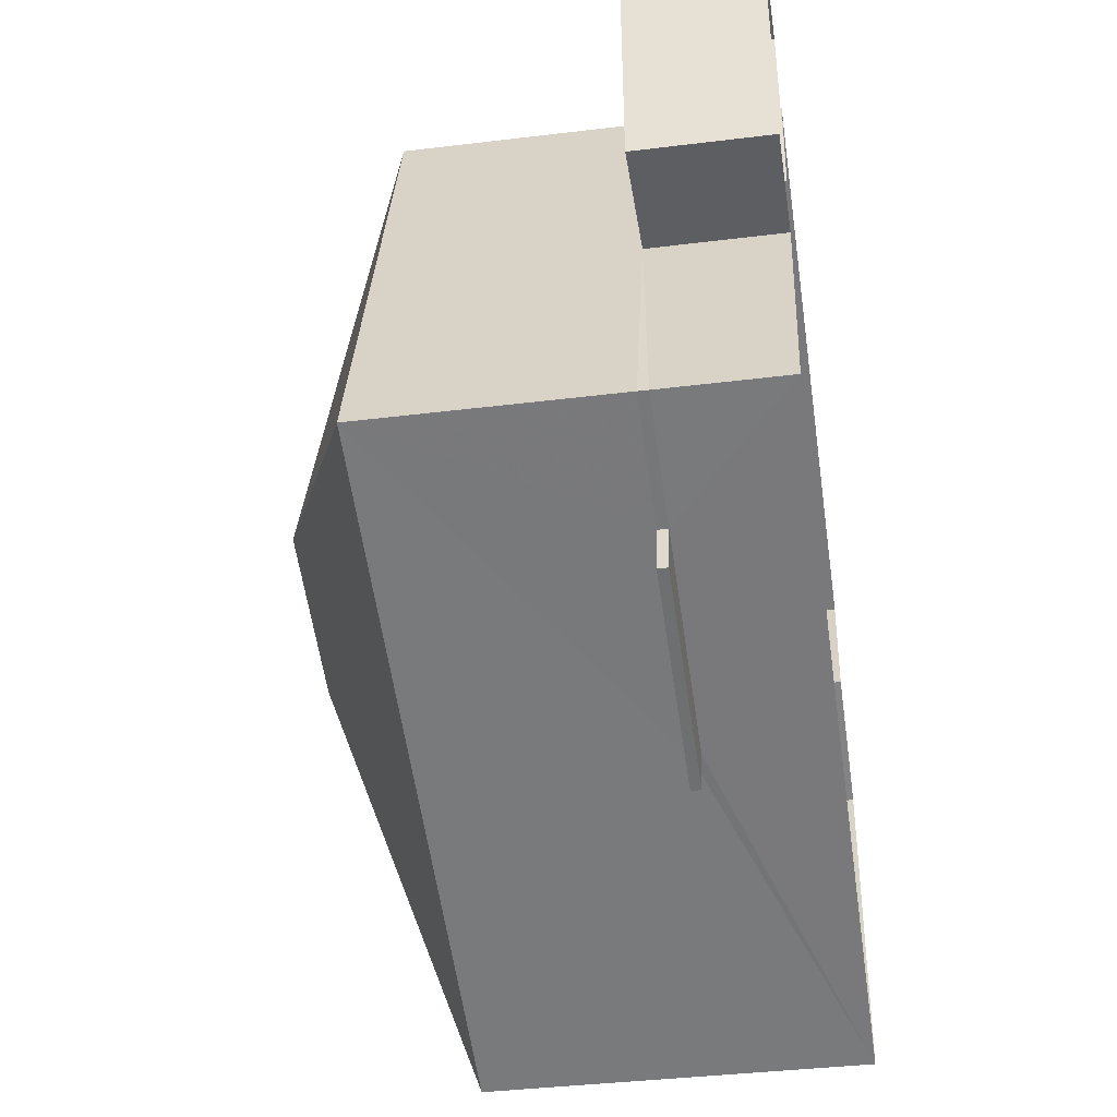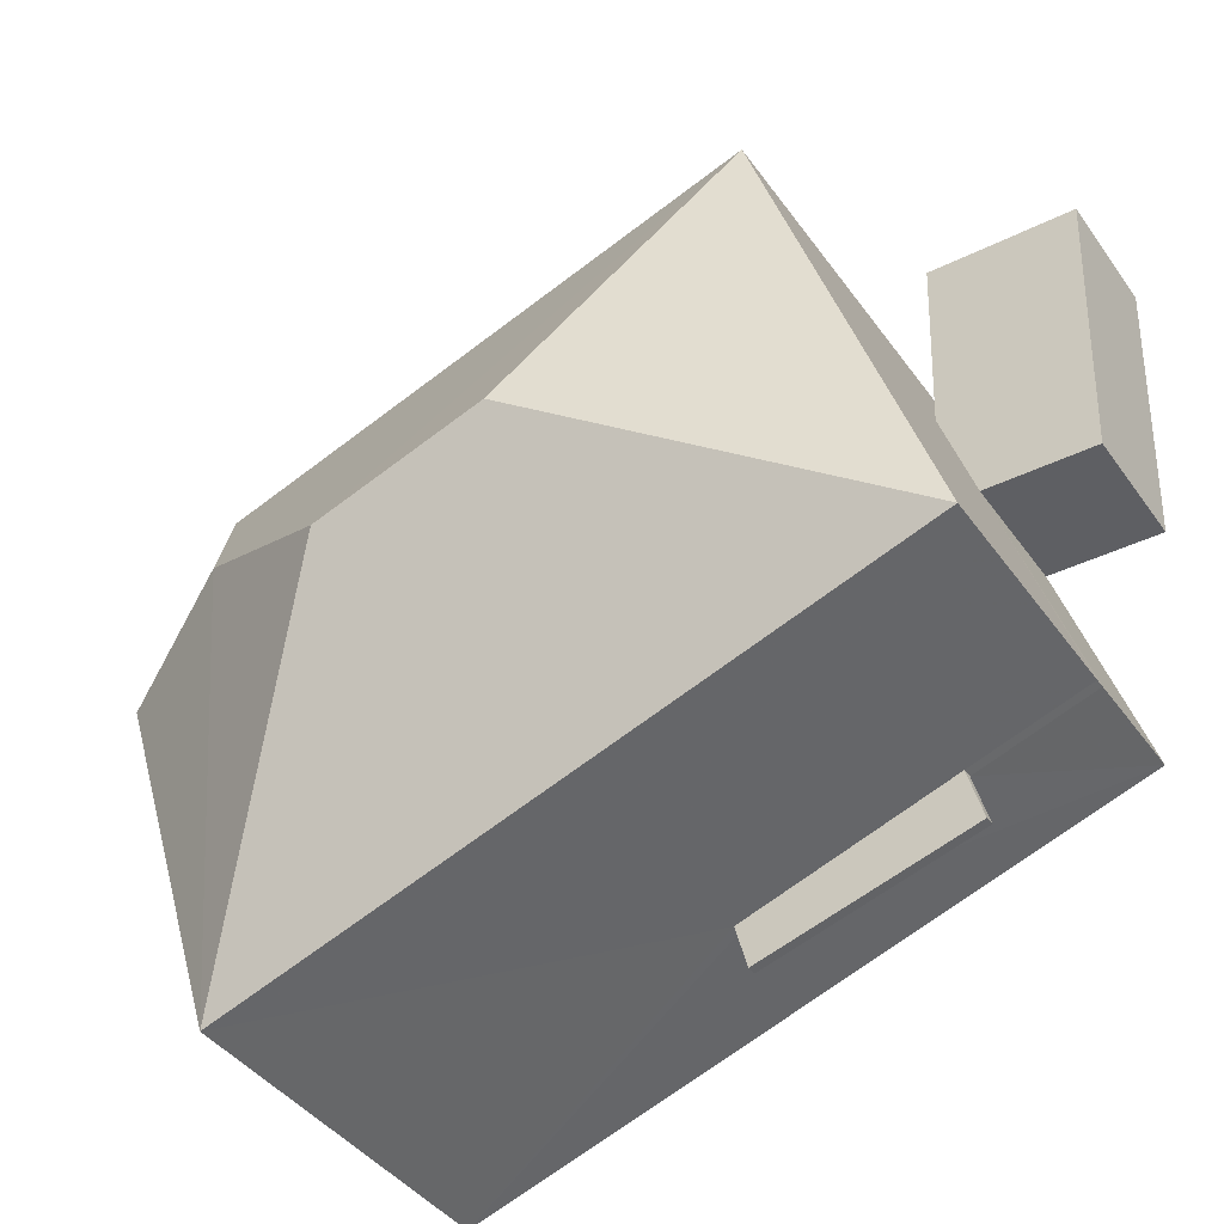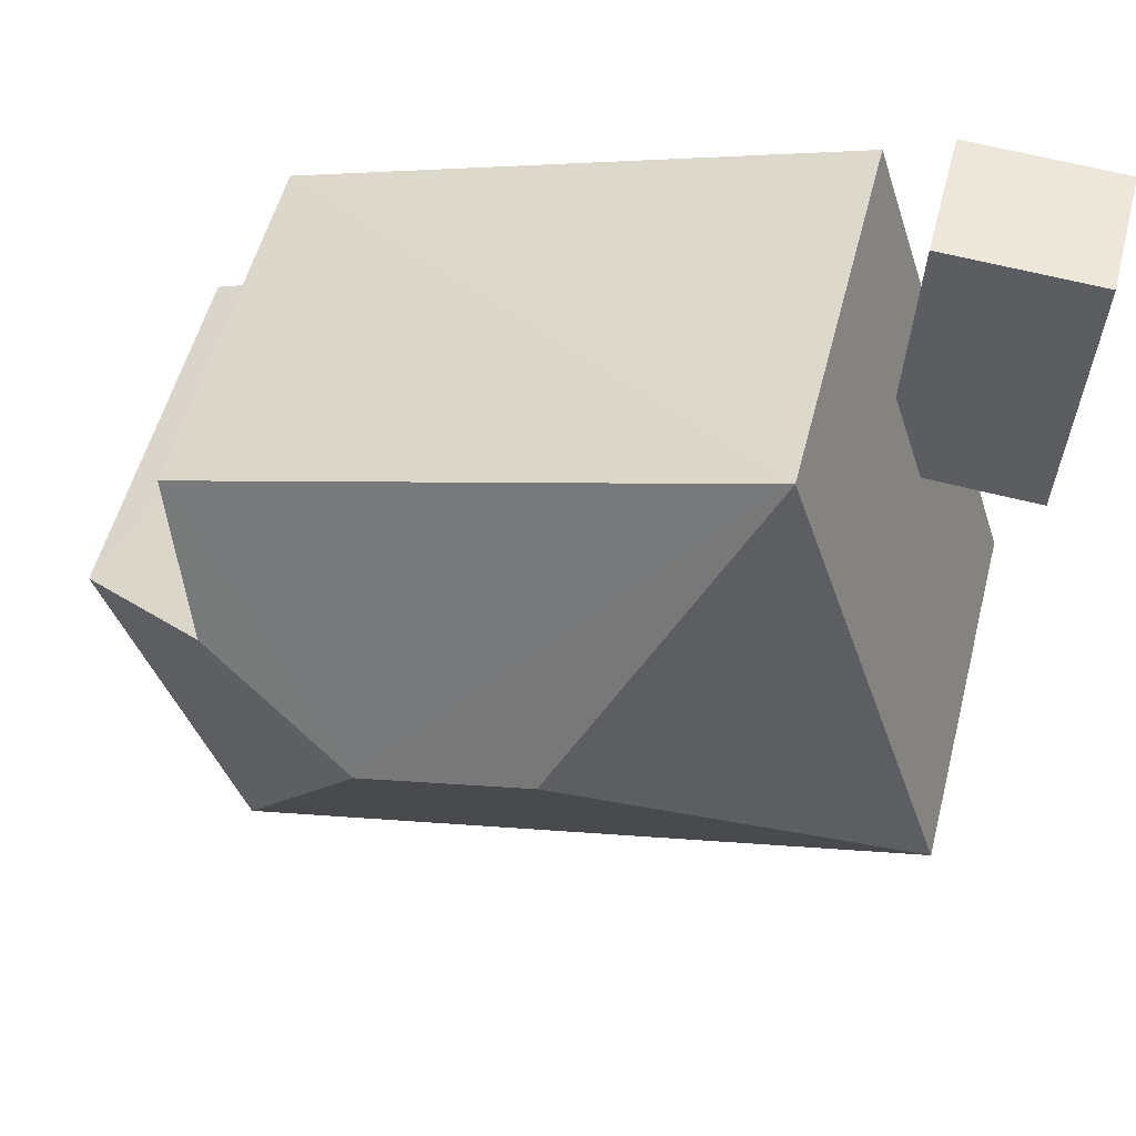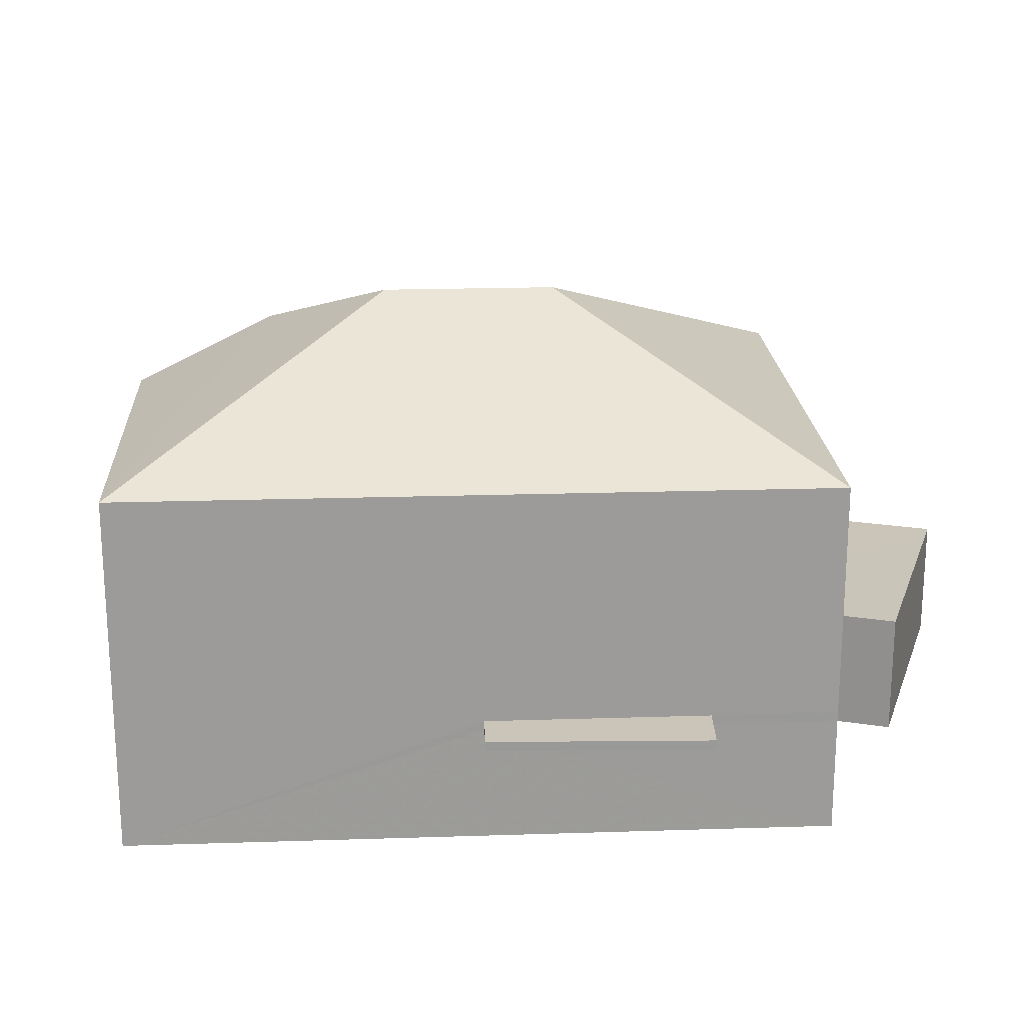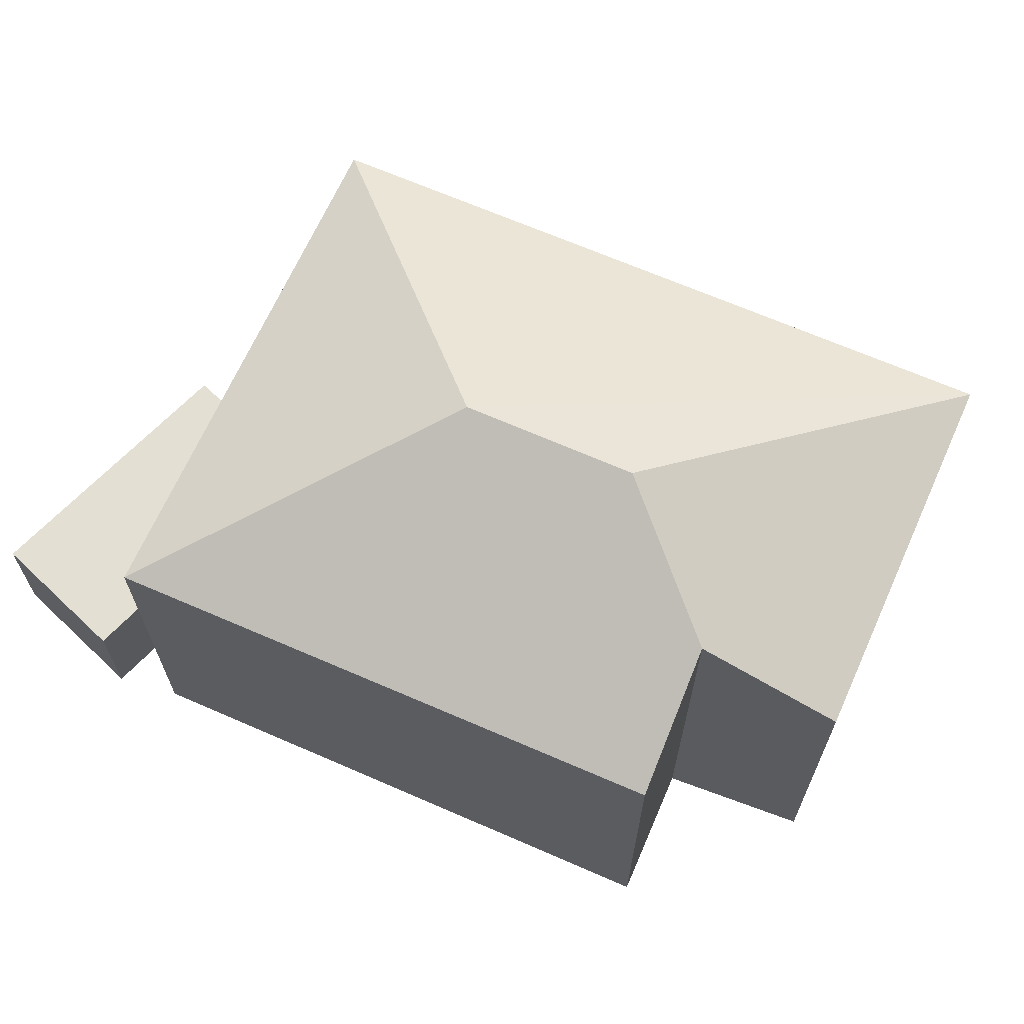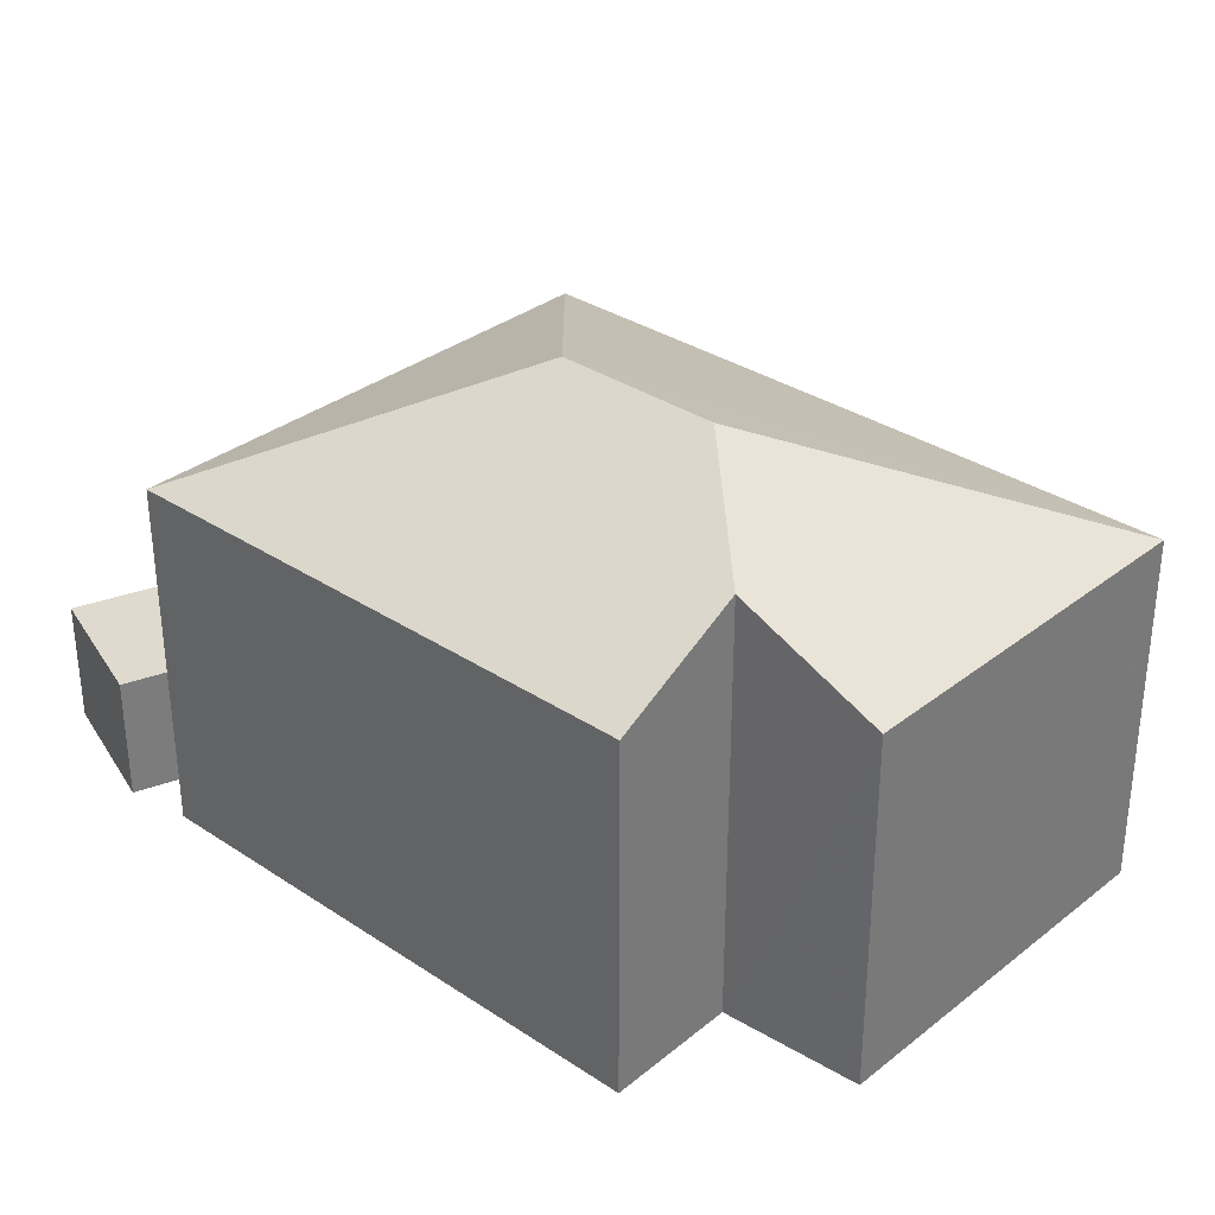
<metadata>
{"format":"obj","ext":"obj","renderer":"f3d","projection":"perspective","resolution":1024,"background":"white","views":[{"elev":-40.6,"azim":98.7,"up":"+Y"},{"elev":-41.7,"azim":32.6,"up":"+Y"},{"elev":55.1,"azim":14.5,"up":"+Y"},{"elev":20.5,"azim":14.4,"up":"+Z"},{"elev":66.5,"azim":-138.4,"up":"+Z"},{"elev":32.7,"azim":-119.5,"up":"+Z"}]}
</metadata>
<code>
v -8.898e+04 -1.01e+05 1.605
v -8.898e+04 -1.01e+05 1.605
v -8.897e+04 -1.01e+05 1.604
v -8.898e+04 -1.01e+05 1.607
v -8.898e+04 -1.01e+05 1.606
v -8.897e+04 -1.01e+05 1.606
v -8.897e+04 -1.01e+05 1.604
v -8.897e+04 -1.01e+05 1.604
v -8.897e+04 -1.01e+05 1.604
v -8.897e+04 -1.01e+05 1.605
v -8.897e+04 -1.01e+05 1.605
v -8.897e+04 -1.01e+05 3.415
v -8.897e+04 -1.01e+05 3.415
v -8.897e+04 -1.01e+05 3.415
v -8.897e+04 -1.01e+05 3.415
v -8.898e+04 -1.01e+05 7.22
v -8.897e+04 -1.01e+05 9.184
v -8.898e+04 -1.01e+05 8.279
v -8.898e+04 -1.01e+05 7.227
v -8.897e+04 -1.01e+05 3.568
v -8.897e+04 -1.01e+05 3.568
v -8.897e+04 -1.01e+05 3.568
v -8.897e+04 -1.01e+05 3.567
v -8.897e+04 -1.01e+05 3.567
v -8.897e+04 -1.01e+05 7.218
v -8.897e+04 -1.01e+05 9.184
v -8.897e+04 -1.01e+05 7.22
v -8.898e+04 -1.01e+05 7.213
v -8.897e+04 -1.01e+05 3.565
v -8.897e+04 -1.01e+05 3.565
v -8.897e+04 -1.01e+05 3.565
v -8.897e+04 -1.01e+05 3.565
v -8.897e+04 -1.01e+05 3.414
v -8.897e+04 -1.01e+05 3.564
f 1 2 3
f 4 5 1
f 4 1 6
f 7 8 9
f 1 3 7
f 10 7 9
f 11 7 10
f 6 1 11
f 11 1 7
f 12 13 14
f 12 15 13
f 16 17 18
f 17 19 18
f 20 21 22
f 22 23 24
f 22 21 23
f 25 17 26
f 17 16 26
f 27 25 26
f 16 27 26
f 19 17 25
f 28 16 18
f 29 30 31
f 32 29 31
f 23 10 9
f 23 21 10
f 11 10 21
f 20 11 21
f 23 9 8
f 24 23 8
f 22 8 7
f 22 24 8
f 33 6 11
f 27 20 25
f 3 22 7
f 20 27 34
f 34 33 20
f 25 22 3
f 33 11 20
f 20 22 25
f 28 1 5
f 28 18 1
f 19 2 1
f 18 19 1
f 13 30 14
f 13 31 30
f 32 34 27
f 15 6 33
f 6 12 4
f 27 16 29
f 16 4 29
f 15 12 6
f 32 27 29
f 29 4 12
f 32 33 34
f 32 15 33
f 25 3 2
f 19 25 2
f 12 14 30
f 29 12 30
f 15 31 13
f 15 32 31
f 28 5 4
f 16 28 4

</code>
